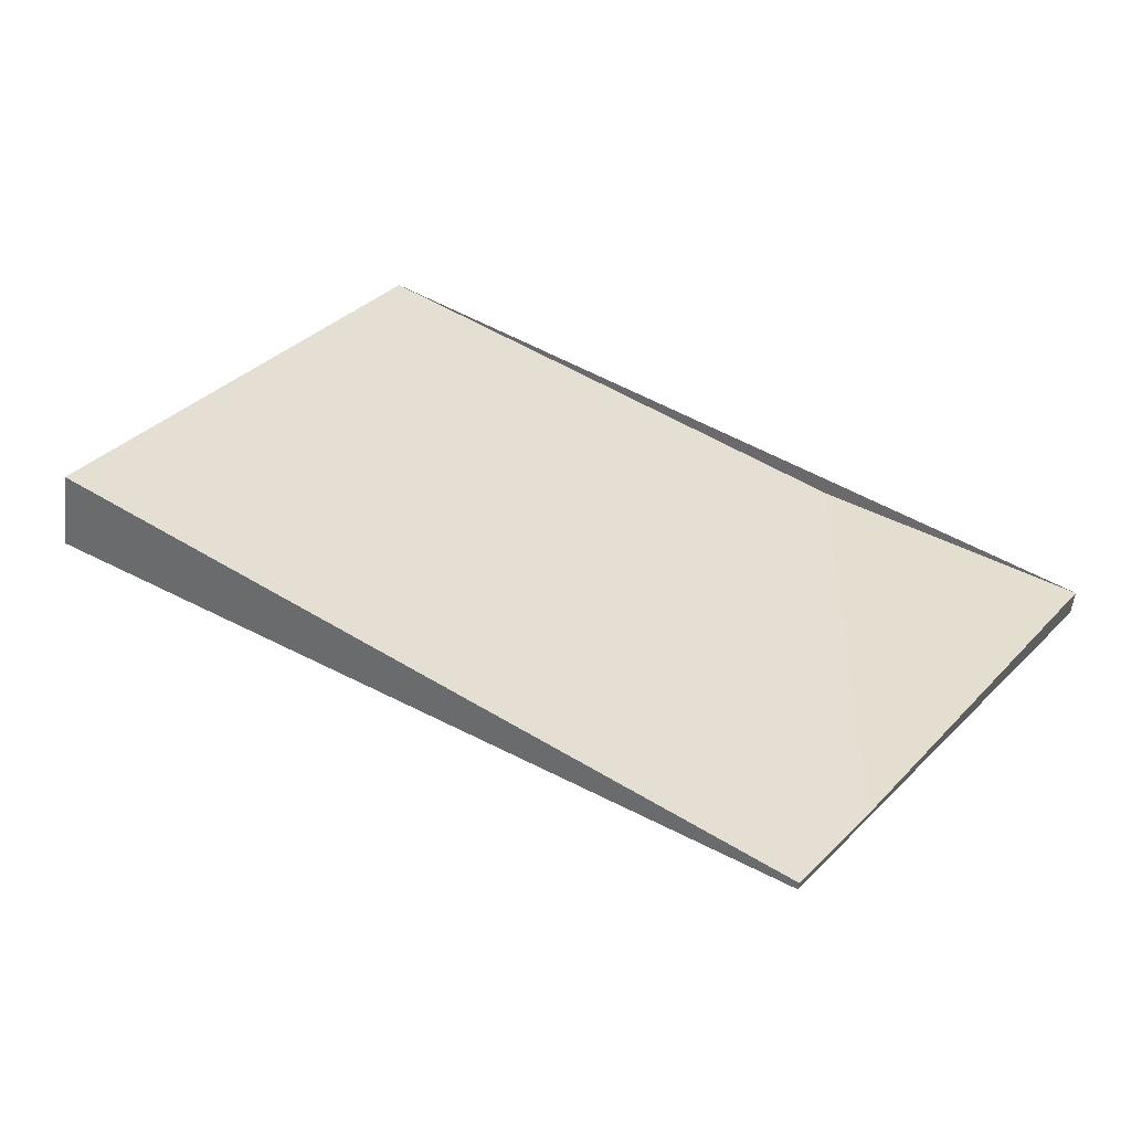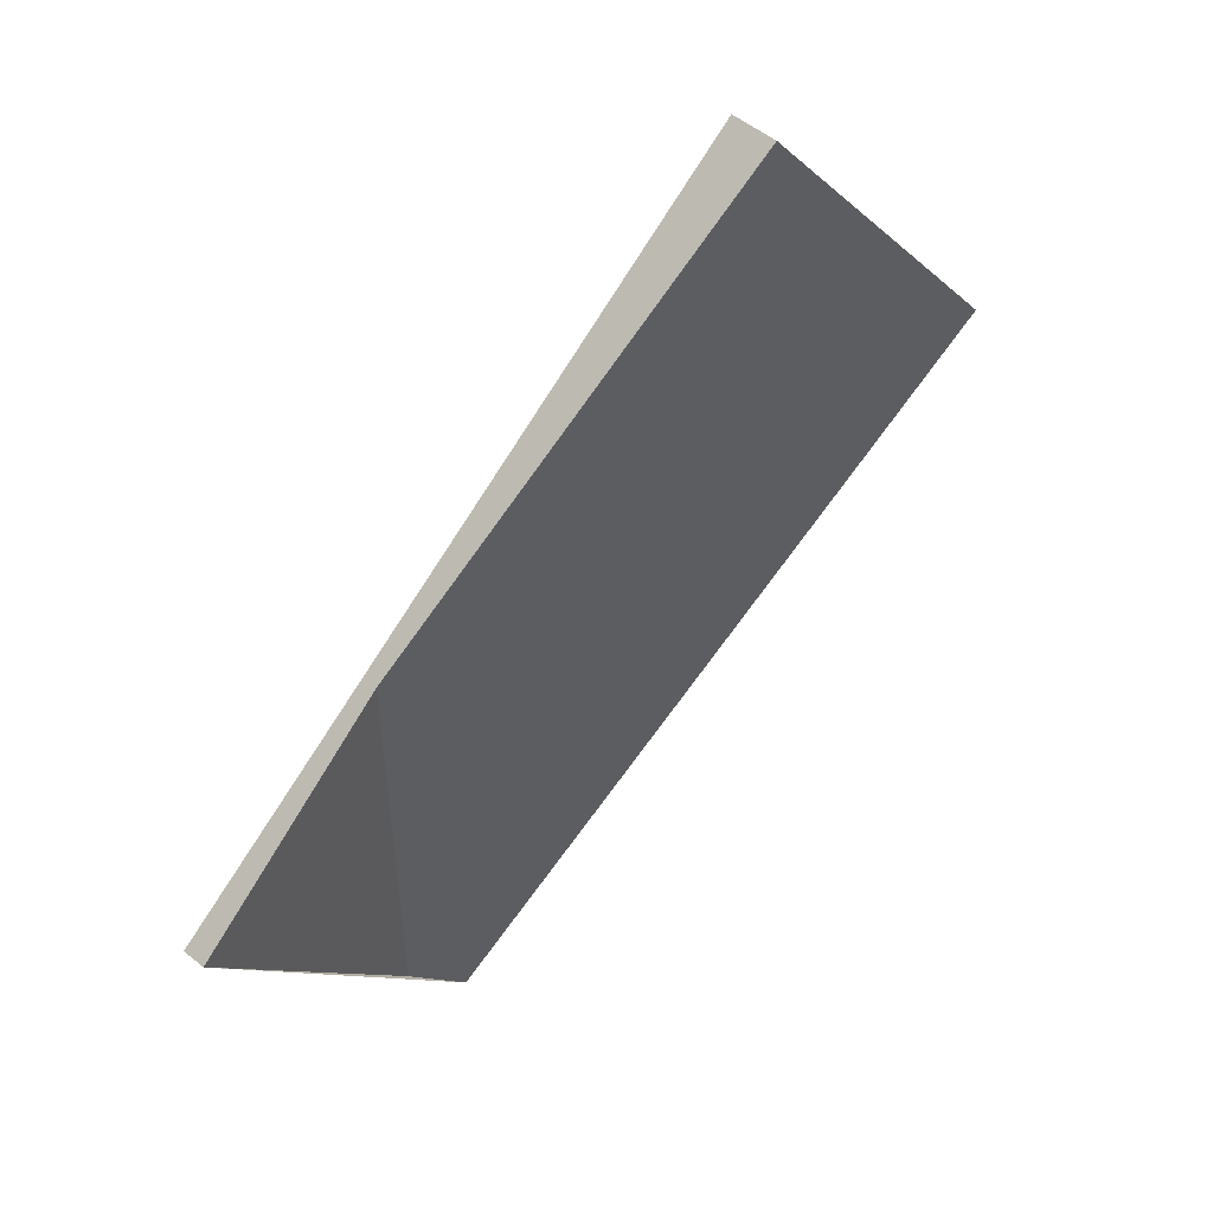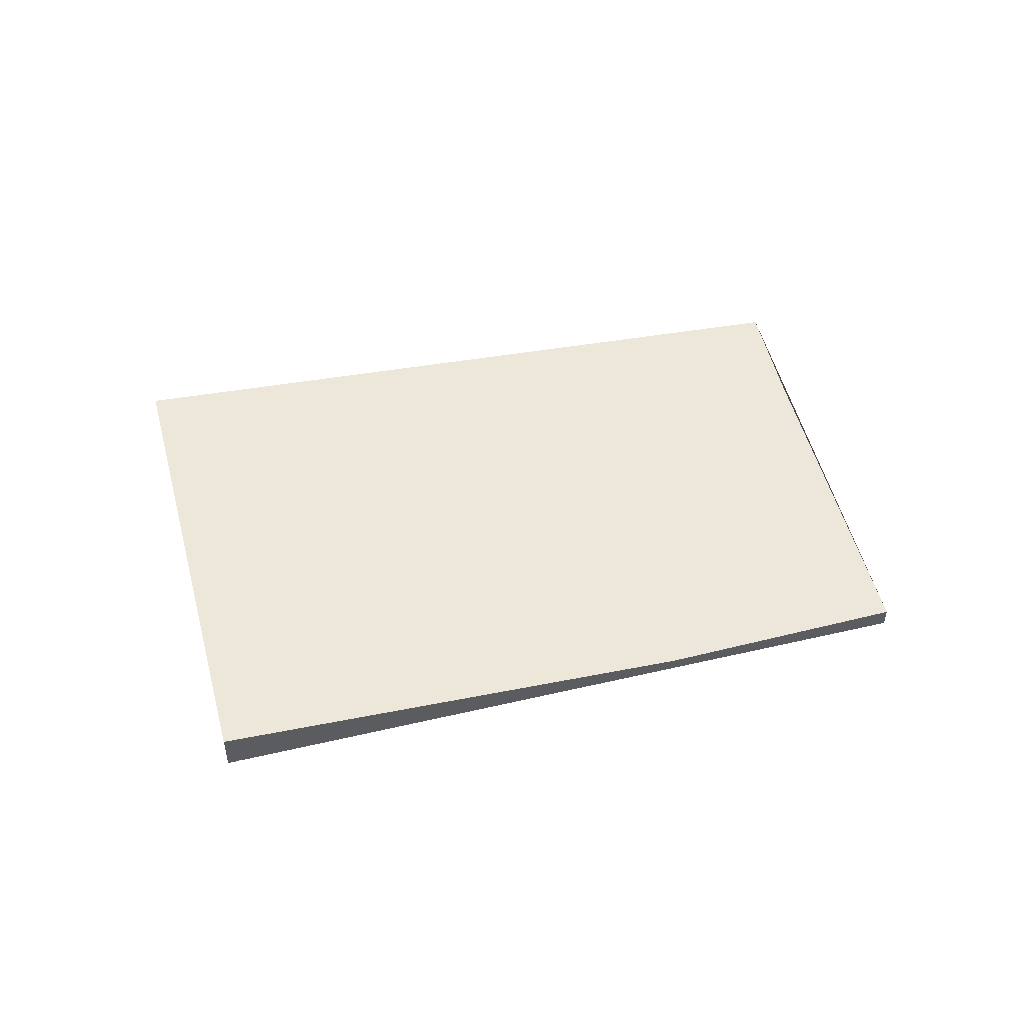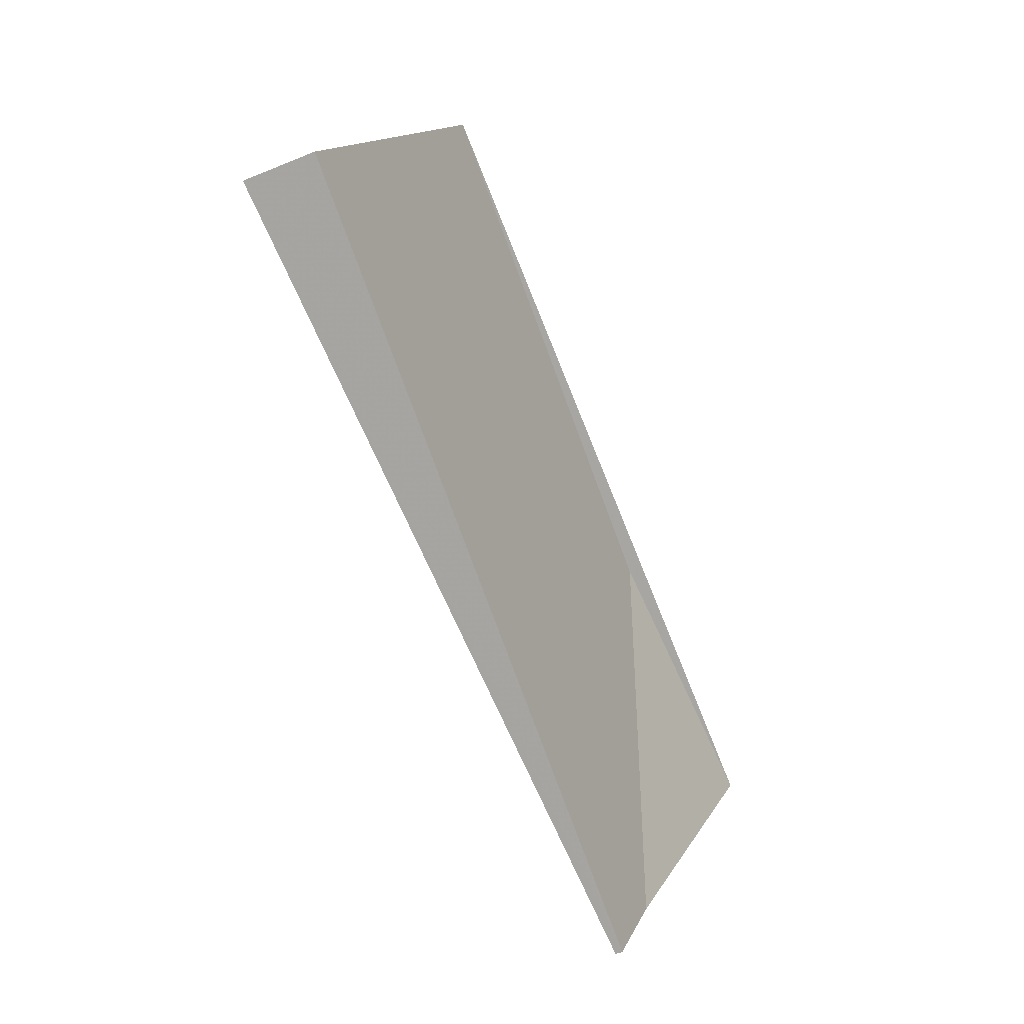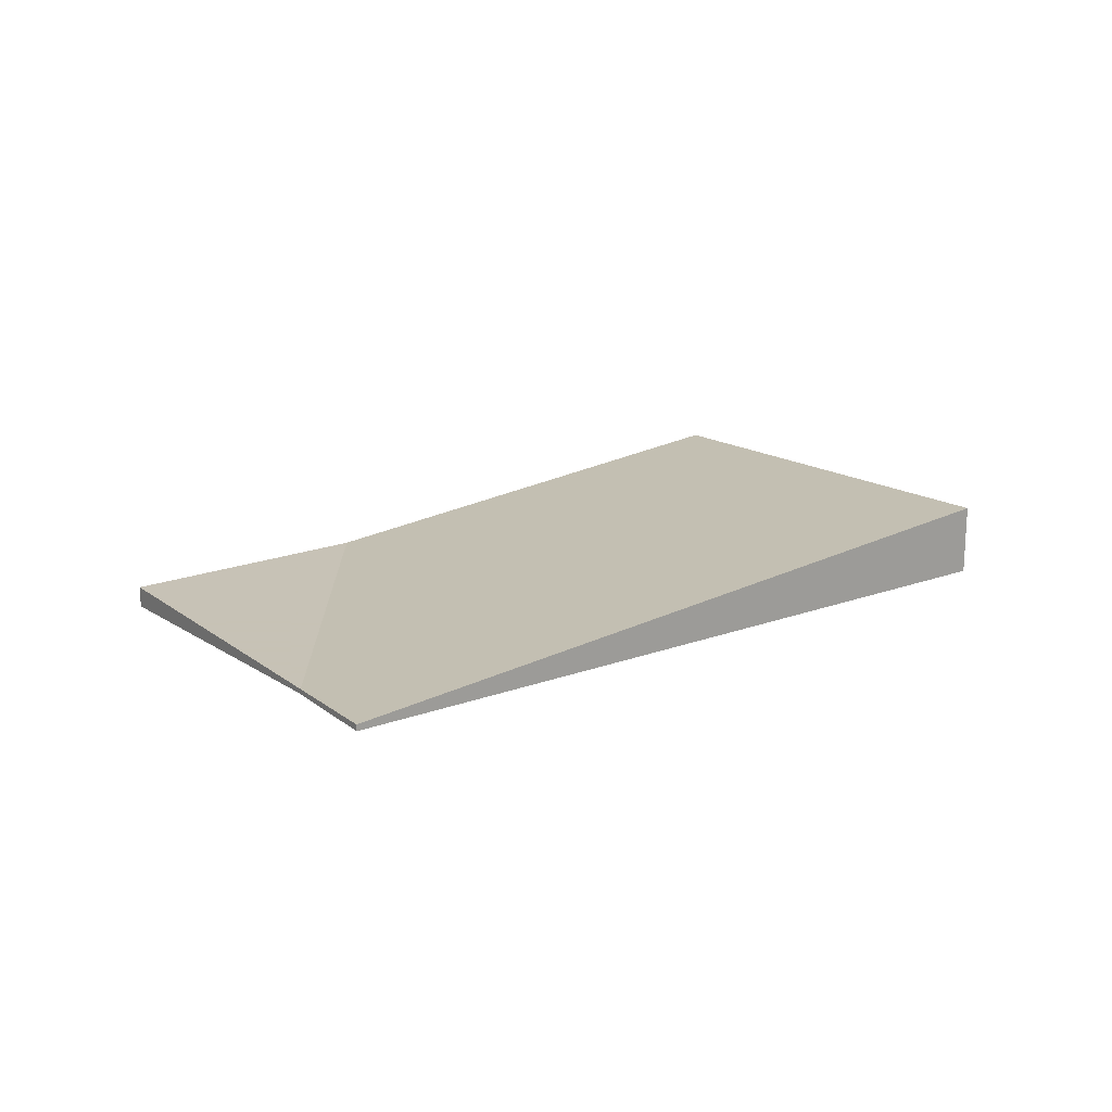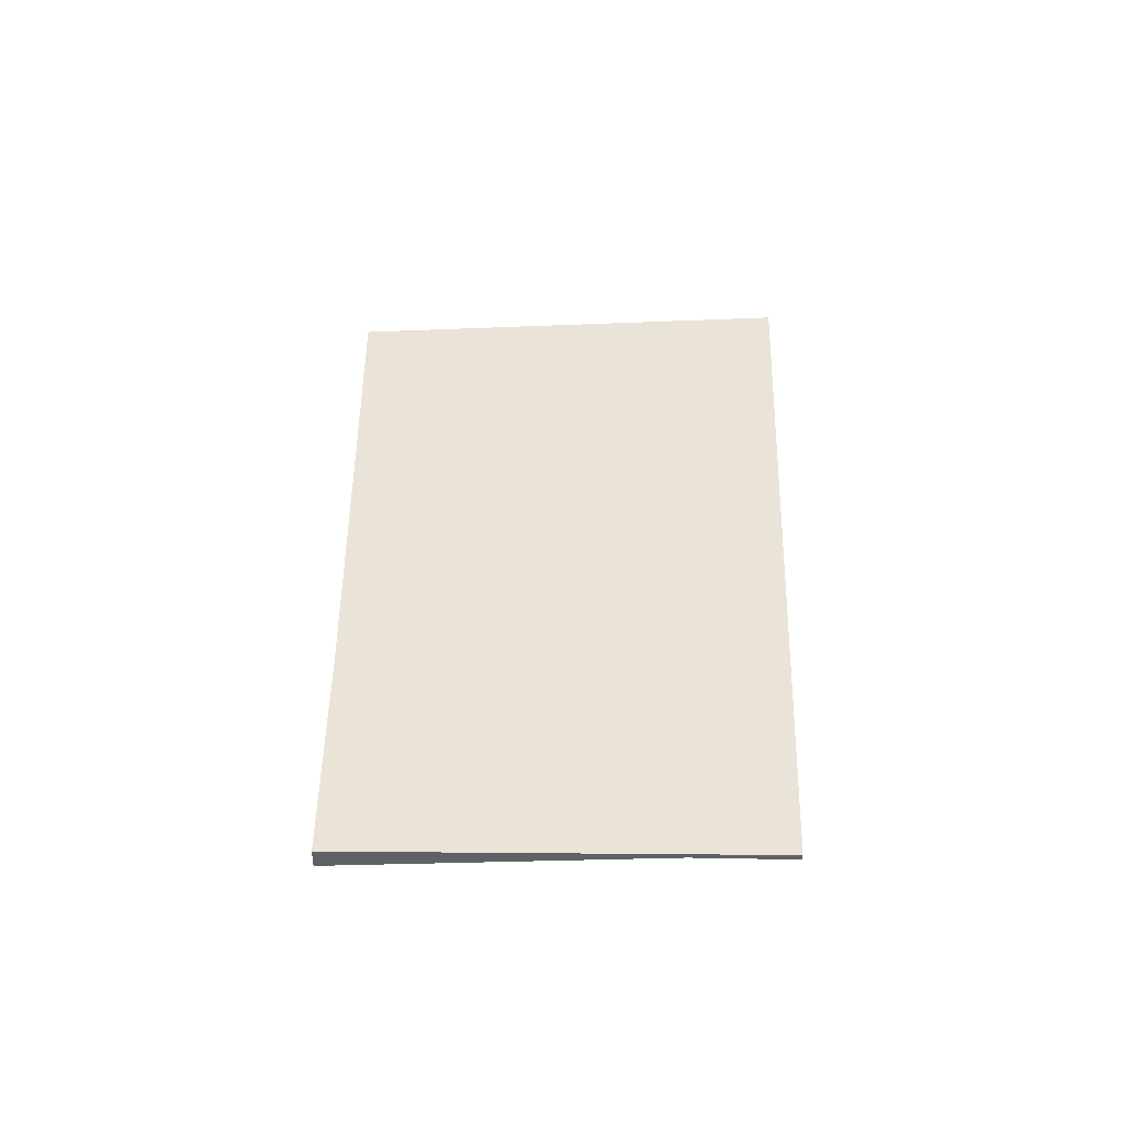
<metadata>
{"format":"obj","ext":"obj","renderer":"f3d","projection":"perspective","resolution":1024,"background":"white","views":[{"elev":-53.7,"azim":173.4,"up":"+Y"},{"elev":53.2,"azim":-49.2,"up":"+Y"},{"elev":51.6,"azim":-159.2,"up":"+Z"},{"elev":-45.4,"azim":115.8,"up":"+Y"},{"elev":19.1,"azim":0.6,"up":"+Z"},{"elev":42.7,"azim":-53.4,"up":"+Z"}]}
</metadata>
<code>
v -2152 -1391 0.3256
v -2155 -1393 0.02993
v -2156 -1392 -0.09838
v -2153 -1390 0.1948
v -2155 -1393 0.02993
v -2152 -1391 0.3256
v -2152 -1391 0
v -2155 -1393 -3.469e-18
v -2156 -1392 -0.09838
v -2155 -1393 0.02993
v -2155 -1393 -3.469e-18
v -2156 -1392 0
v -2153 -1390 0.1948
v -2156 -1392 -0.09838
v -2156 -1392 0
v -2153 -1390 2.776e-17
v -2152 -1391 0.3256
v -2153 -1390 0.1948
v -2153 -1390 2.776e-17
v -2152 -1391 0
v -2152 -1391 0
v -2155 -1393 0
v -2156 -1392 0
v -2153 -1390 0
f 2 3 4 1
f 6 7 8 5
f 10 11 12 9
f 14 15 16 13
f 18 19 20 17
f 22 23 24 21

</code>
